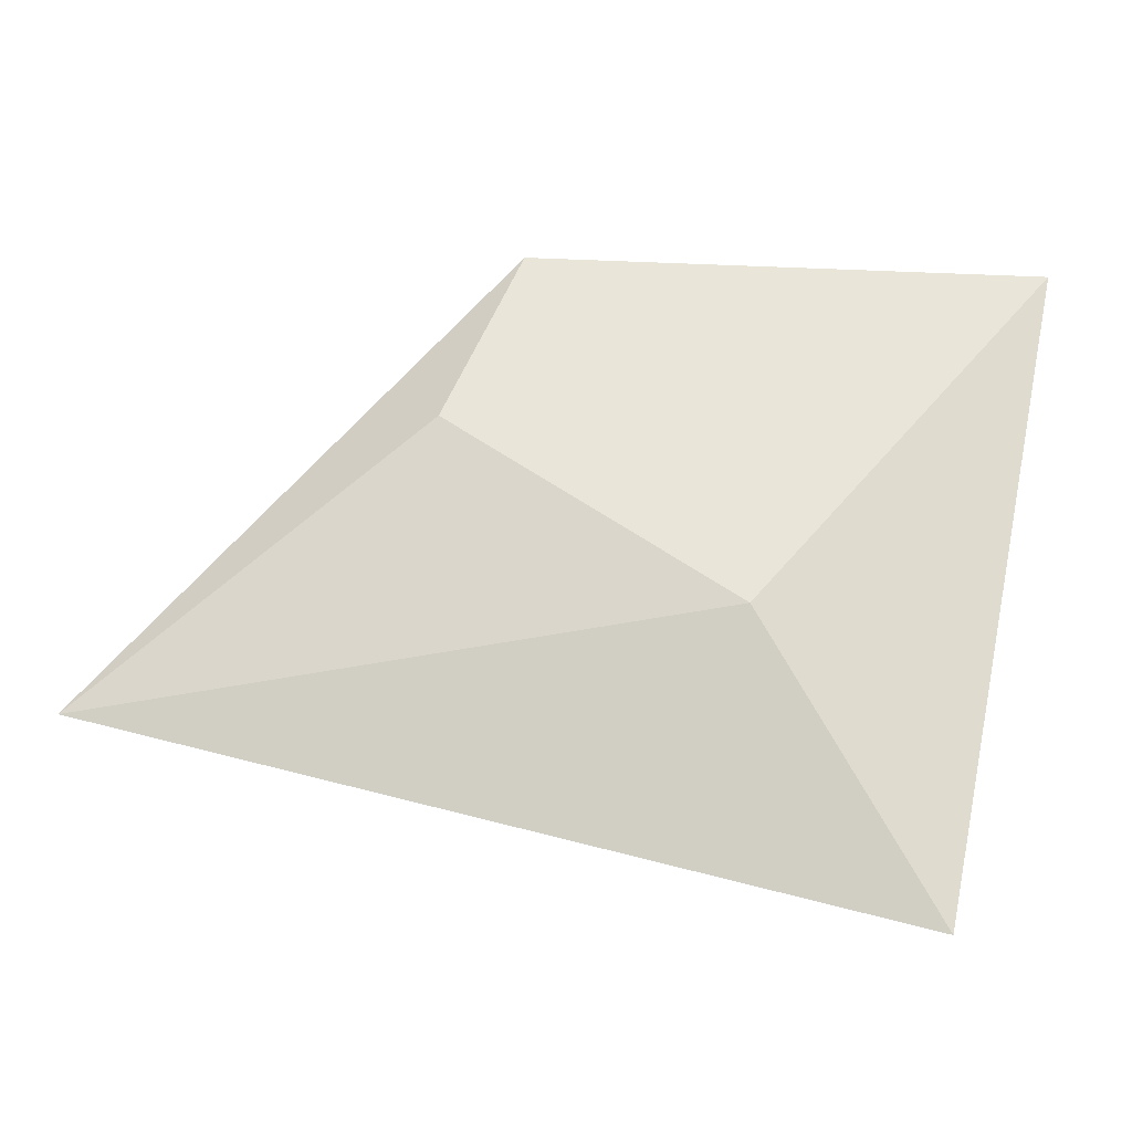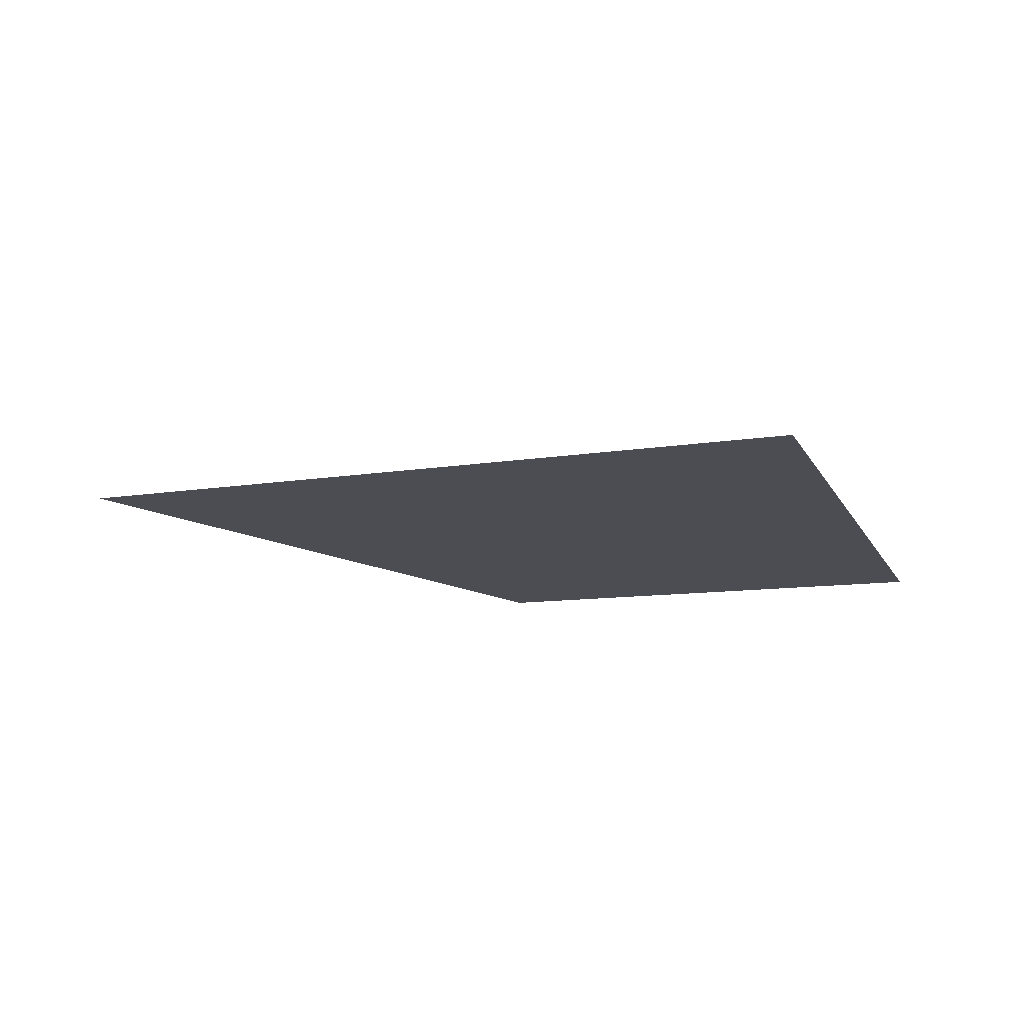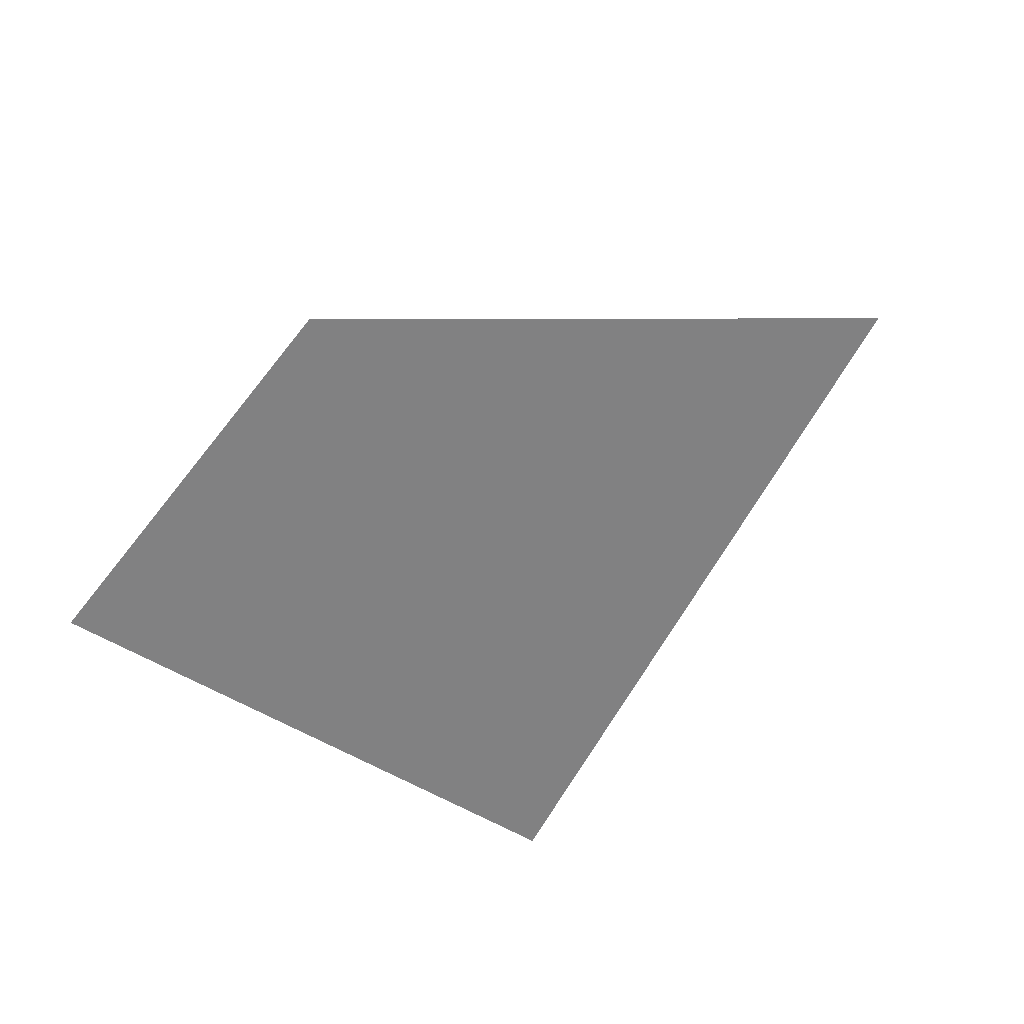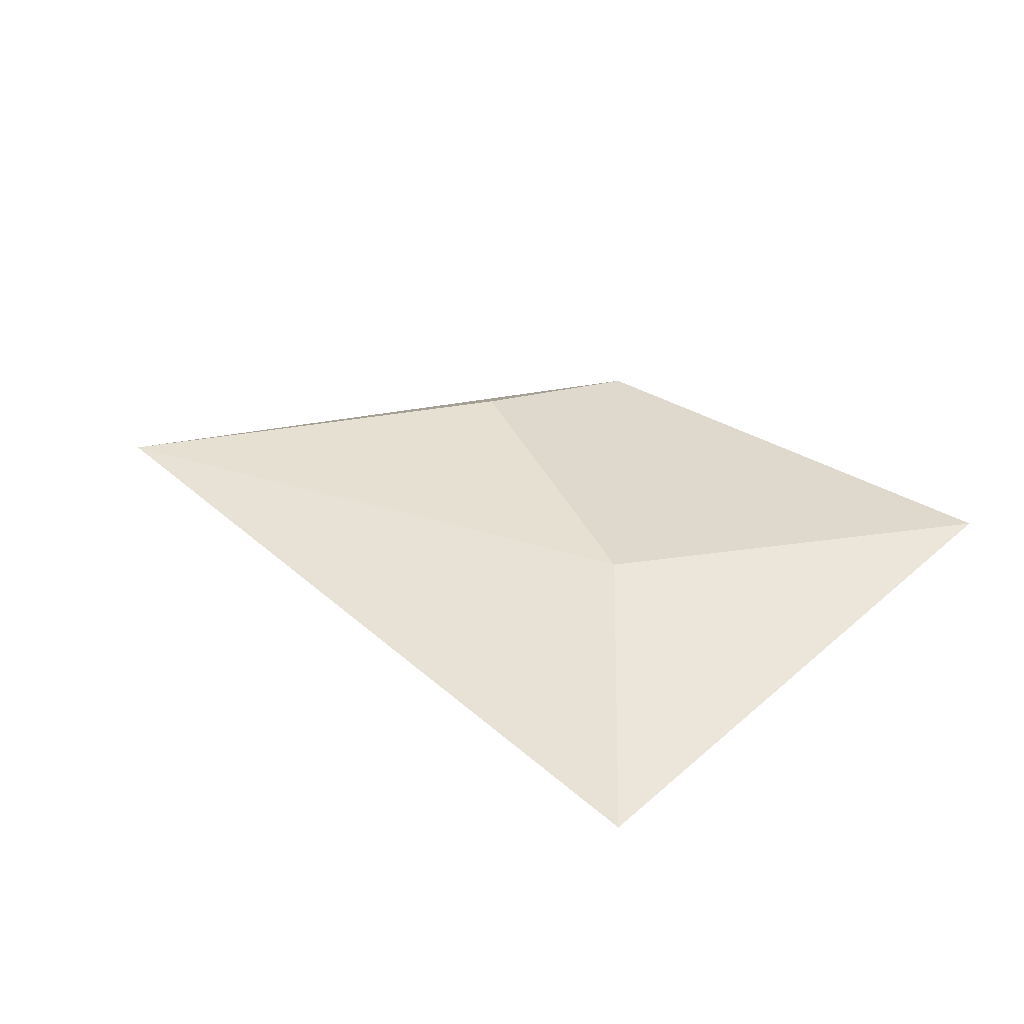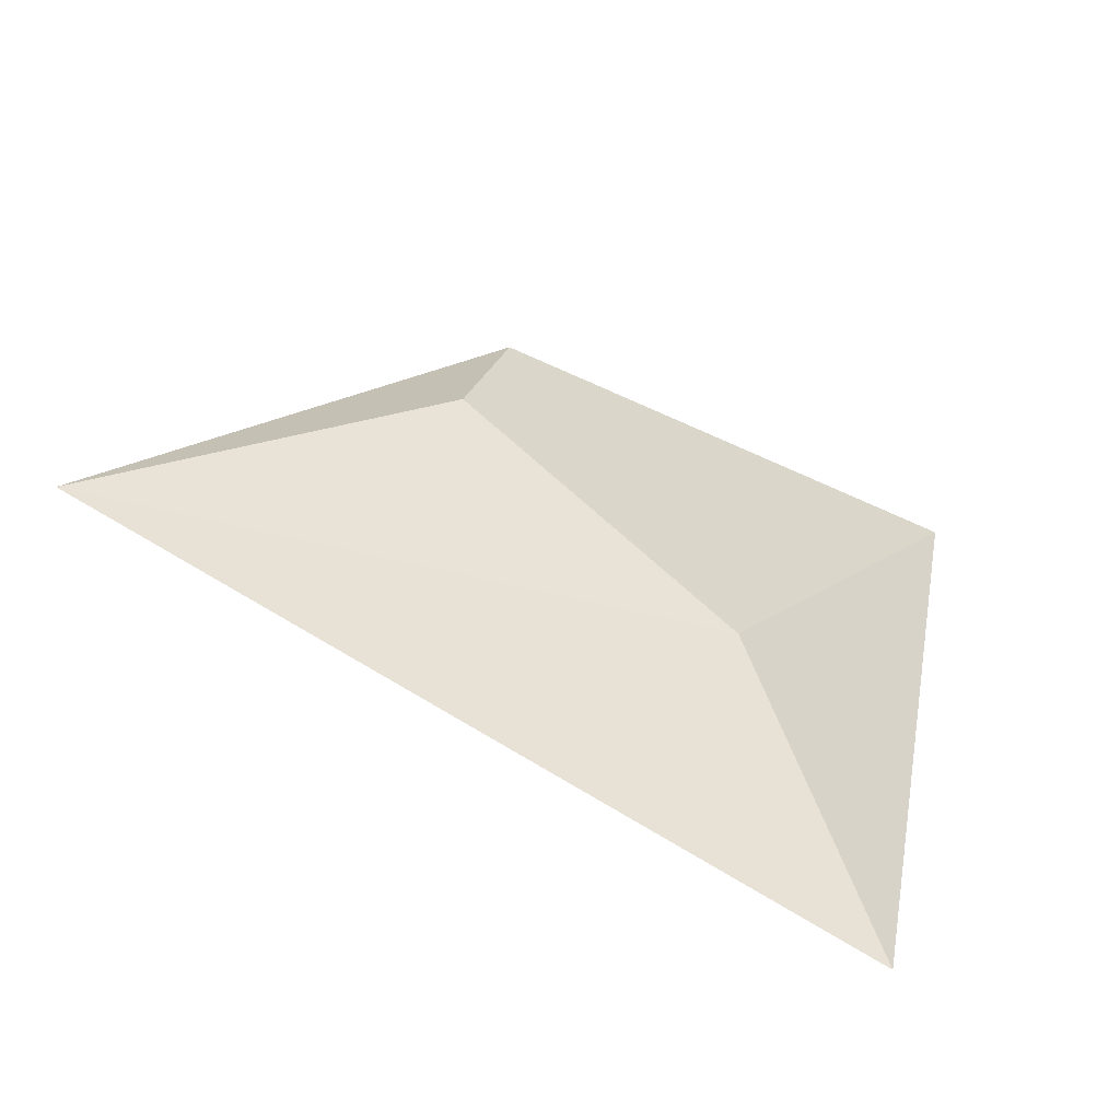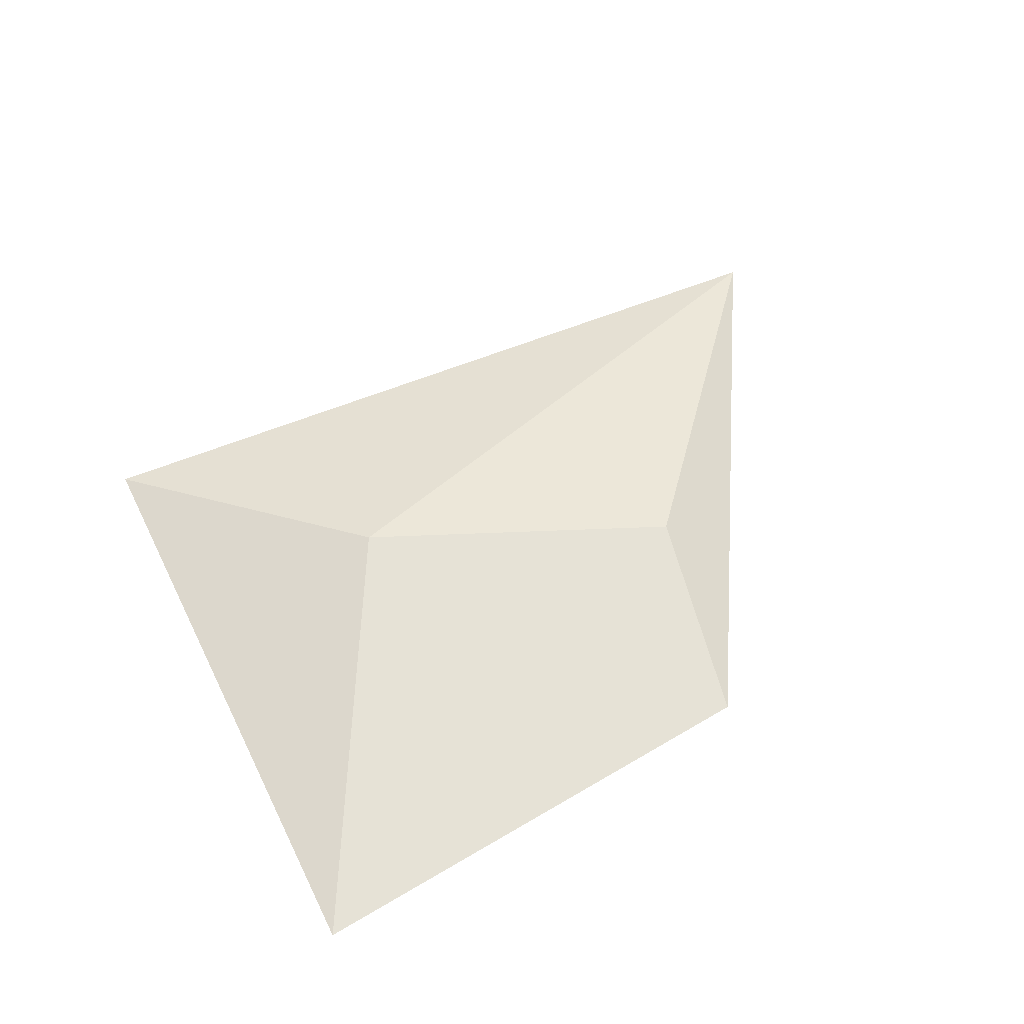
<metadata>
{"format":"obj","ext":"obj","renderer":"f3d","projection":"perspective","resolution":1024,"background":"white","views":[{"elev":-22.8,"azim":-175.6,"up":"+Z"},{"elev":-15.7,"azim":-171.1,"up":"+Y"},{"elev":-59.7,"azim":47.3,"up":"+Y"},{"elev":38.9,"azim":-148.8,"up":"+Y"},{"elev":-48.5,"azim":154.8,"up":"+Z"},{"elev":54.5,"azim":-37.3,"up":"+Y"}]}
</metadata>
<code>
o Cube_Cube.001
v -1.002 0.009609 0.7544
v -0.2641 0.1647 -0.1271
v -0.6784 0.009609 -0.8491
v 0.2597 0.009609 0.8638
v 0.4423 0.1647 0.3629
v 1.306 0.08716 -0.3196
f 1 2 3
f 3 2 6
f 6 5 4
f 4 5 2 1
f 3 6 4 1
f 6 2 5

</code>
